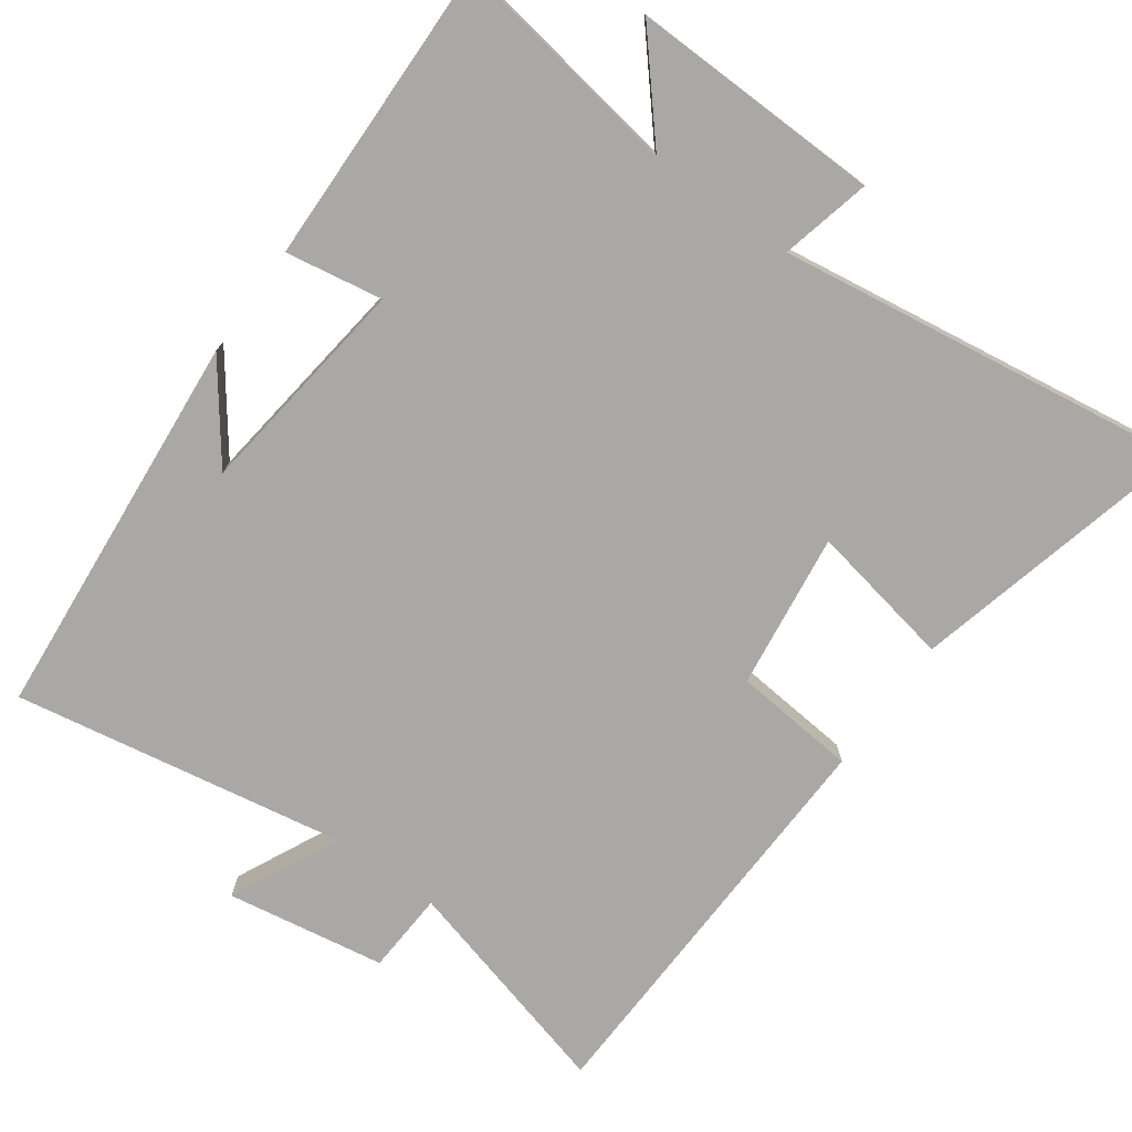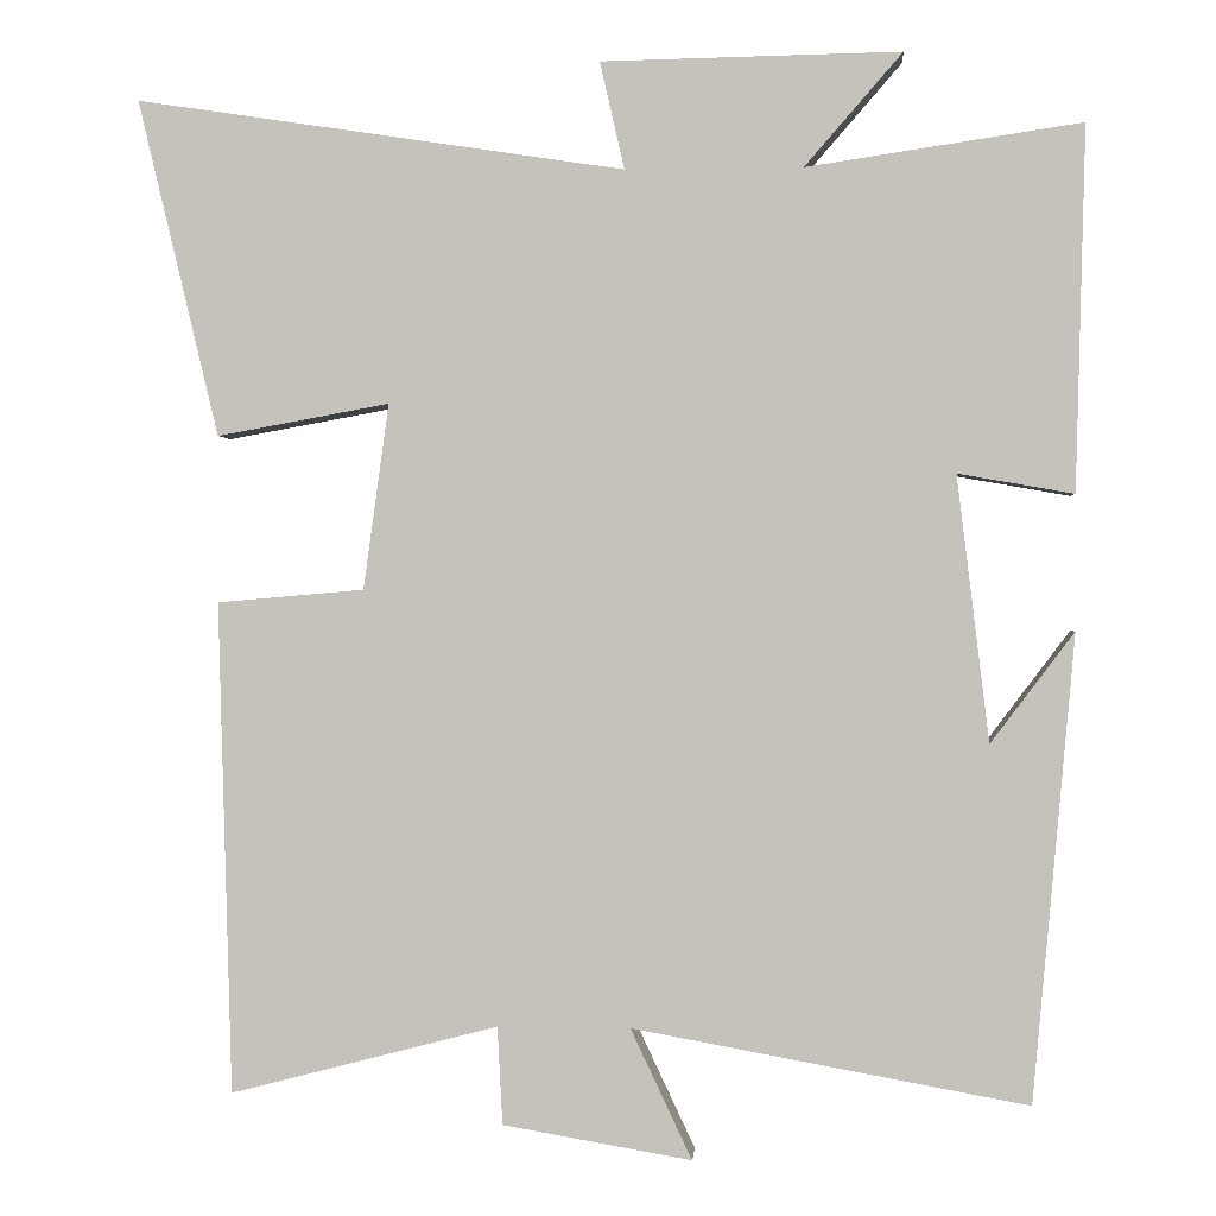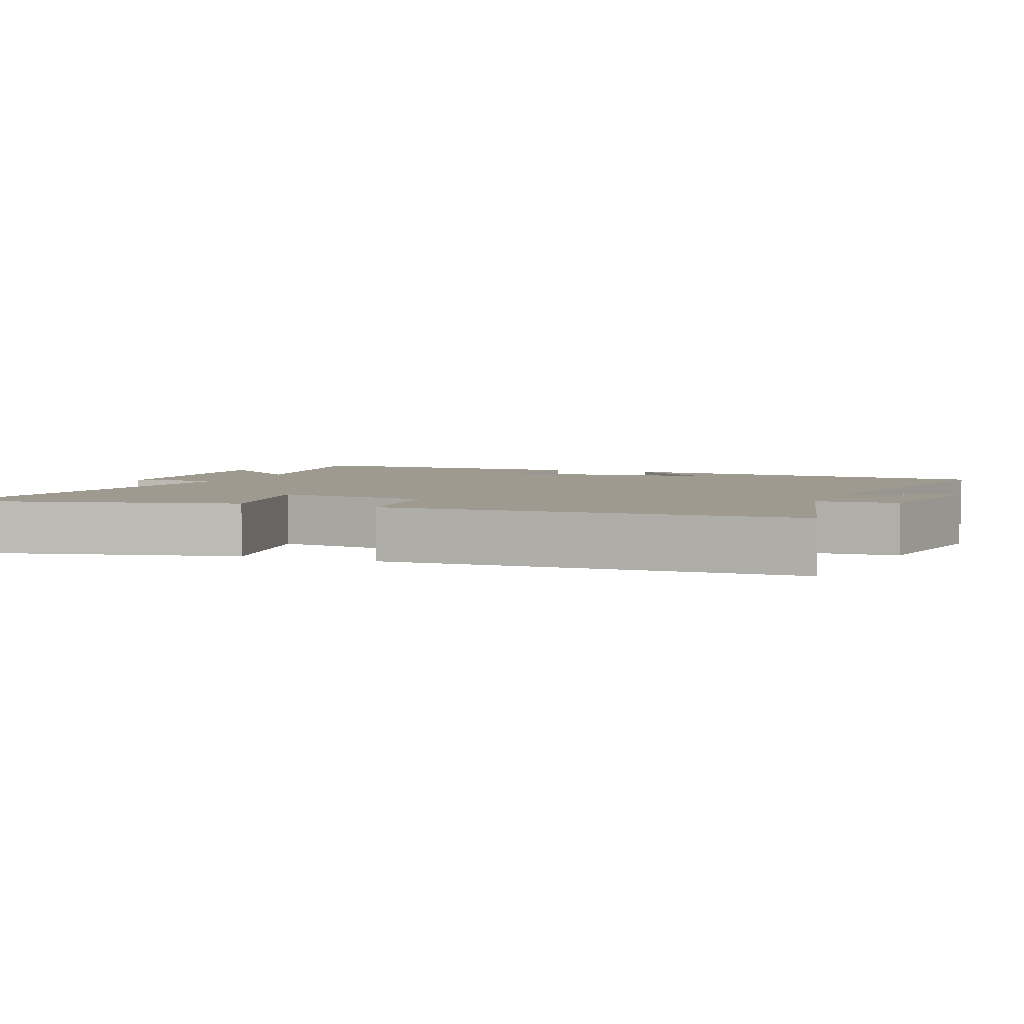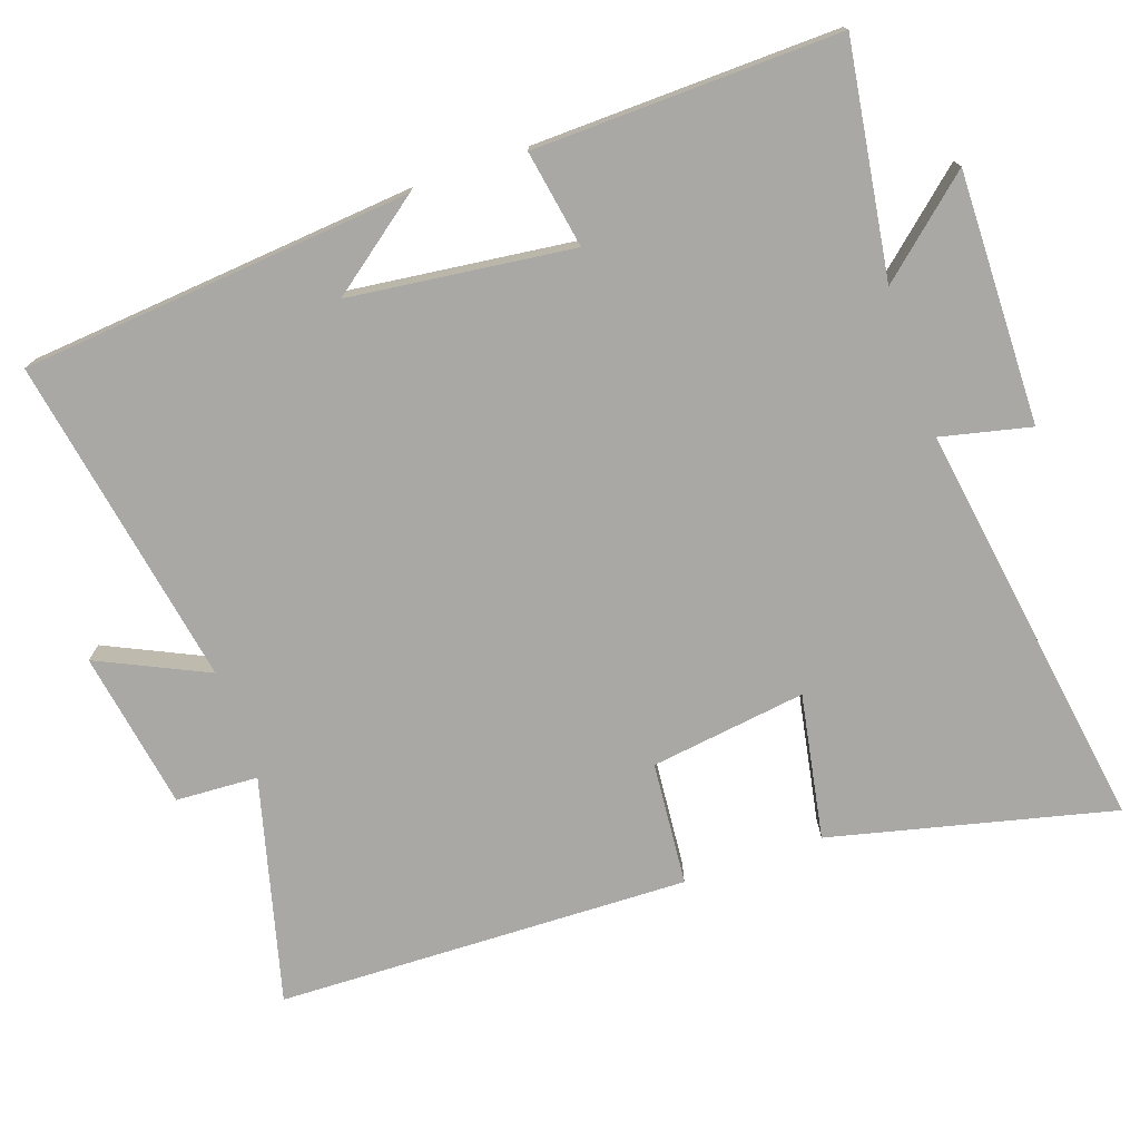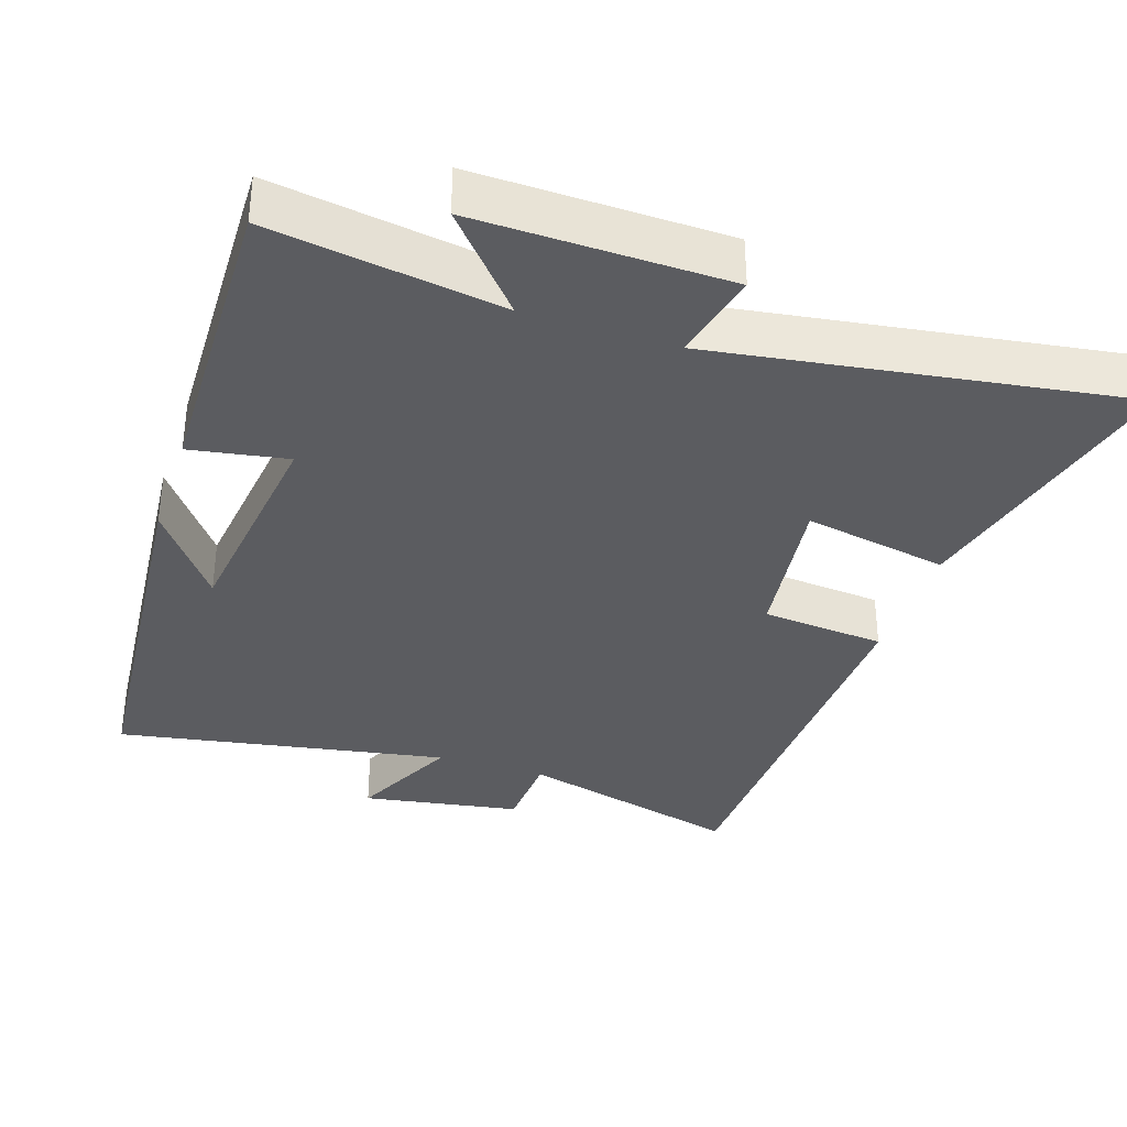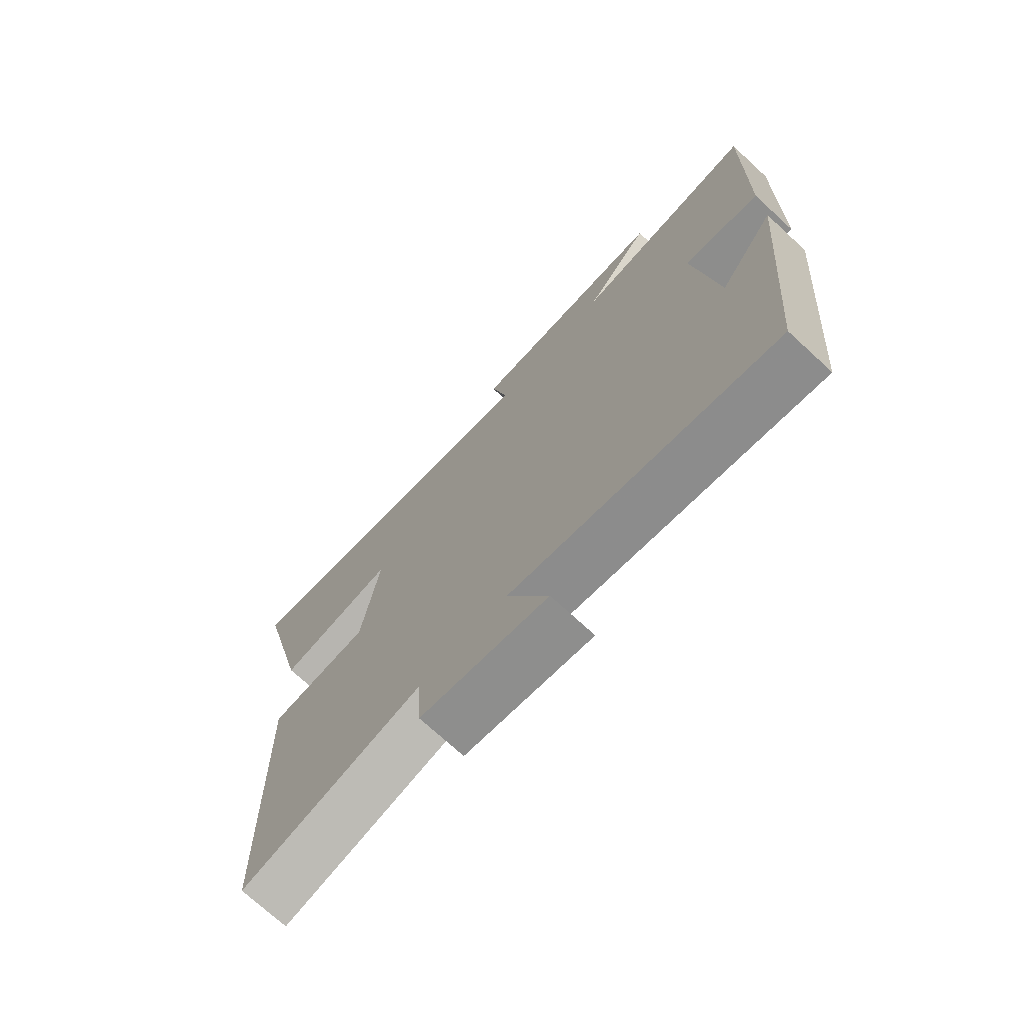
<metadata>
{"format":"obj","ext":"obj","renderer":"f3d","projection":"perspective","resolution":1024,"background":"white","views":[{"elev":-75.2,"azim":-36.1,"up":"+Y"},{"elev":0.3,"azim":-175.5,"up":"+Z"},{"elev":3.9,"azim":111.8,"up":"+Y"},{"elev":-75.1,"azim":-70.9,"up":"+Y"},{"elev":-35.0,"azim":-18.5,"up":"+Y"},{"elev":-73.0,"azim":-132.6,"up":"+Z"}]}
</metadata>
<code>
v -0.451 0.07 -0.584
v -0.5 0.07 -0.037
v -0.402 0.07 -0.167
v -0.364 0.07 0.145
v -0.5 0.07 0.121
v -0.511 0.07 0.548
v -0.188 0.07 0.5
v -0.303 0.07 0.632
v 0.049 0.07 0.626
v 0.02 0.07 0.5
v 0.595 0.07 0.588
v 0.5 0.07 0.192
v 0.297 0.07 0.229
v 0.327 0.07 0.011
v 0.5 0.07 -0.004
v 0.484 0.07 -0.582
v 0.169 0.07 -0.5
v 0.163 0.07 -0.615
v -0.059 0.07 -0.653
v 0.013 0.07 -0.5
v -0.451 0 -0.584
v -0.5 0 -0.037
v -0.402 0 -0.167
v -0.364 0 0.145
v -0.5 0 0.121
v -0.511 0 0.548
v -0.188 0 0.5
v -0.303 0 0.632
v 0.049 0 0.626
v 0.02 0 0.5
v 0.595 0 0.588
v 0.5 0 0.192
v 0.297 0 0.229
v 0.327 0 0.011
v 0.5 0 -0.004
v 0.484 0 -0.582
v 0.169 0 -0.5
v 0.163 0 -0.615
v -0.059 0 -0.653
v 0.013 0 -0.5
f 17 18 19 20
f 14 15 16 17
f 13 14 17 20
f 10 11 12 13
f 10 13 20 1
f 7 8 9 10
f 4 5 6 7
f 7 10 1
f 4 7 1
f 3 4 1
f 1 2 3
f 40 39 38 37
f 37 36 35 34
f 40 37 34 33
f 33 32 31 30
f 21 40 33 30
f 30 29 28 27
f 27 26 25 24
f 21 30 27
f 21 27 24
f 21 24 23
f 23 22 21
f 1 21 22 2
f 2 22 23 3
f 3 23 24 4
f 4 24 25 5
f 5 25 26 6
f 6 26 27 7
f 7 27 28 8
f 8 28 29 9
f 9 29 30 10
f 10 30 31 11
f 11 31 32 12
f 12 32 33 13
f 13 33 34 14
f 14 34 35 15
f 15 35 36 16
f 16 36 37 17
f 17 37 38 18
f 18 38 39 19
f 19 39 40 20
f 20 40 21 1

</code>
